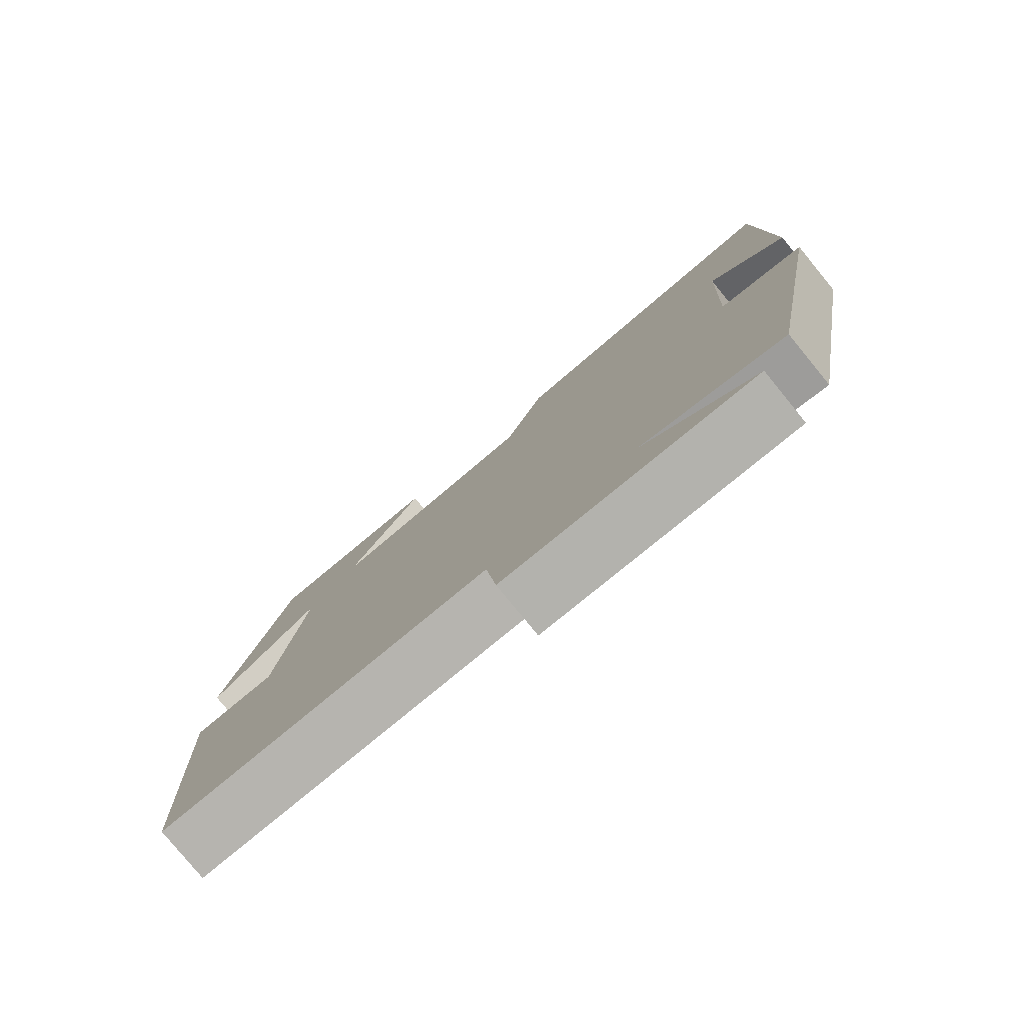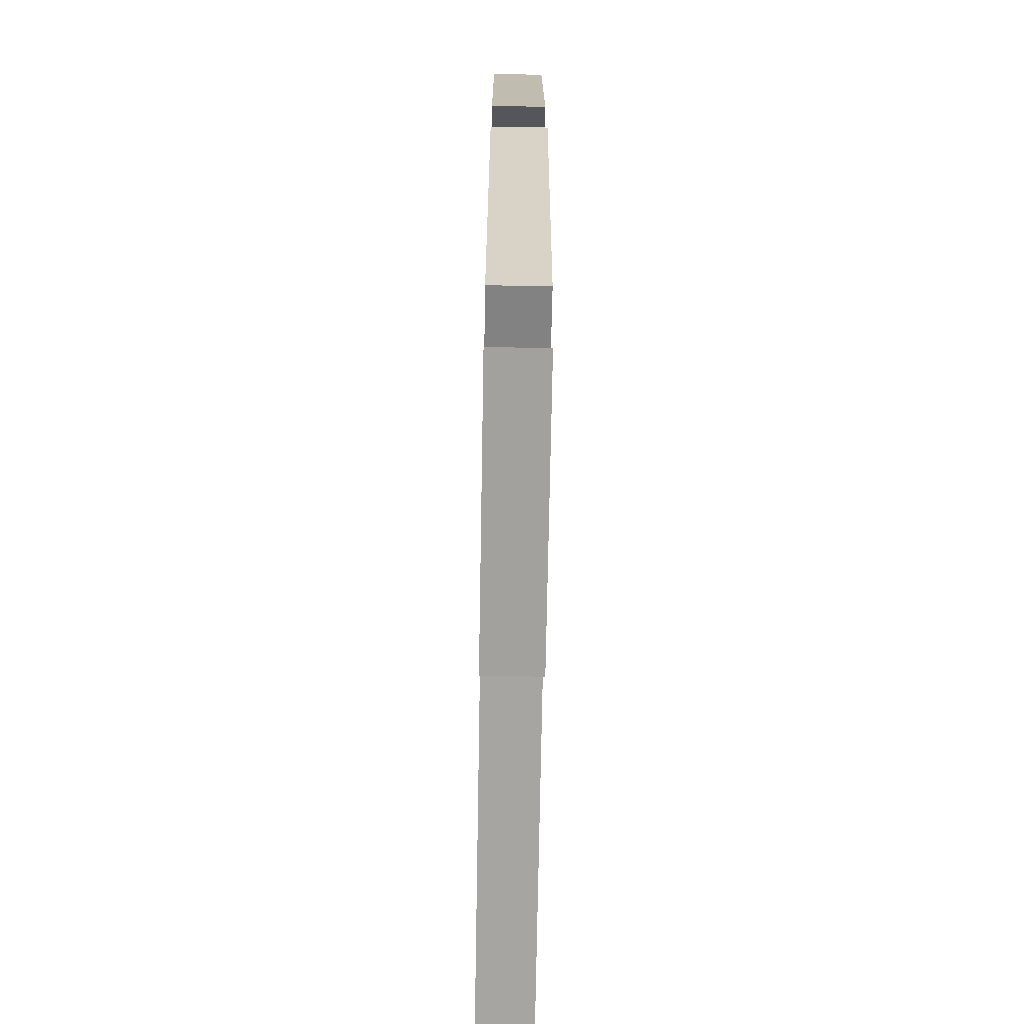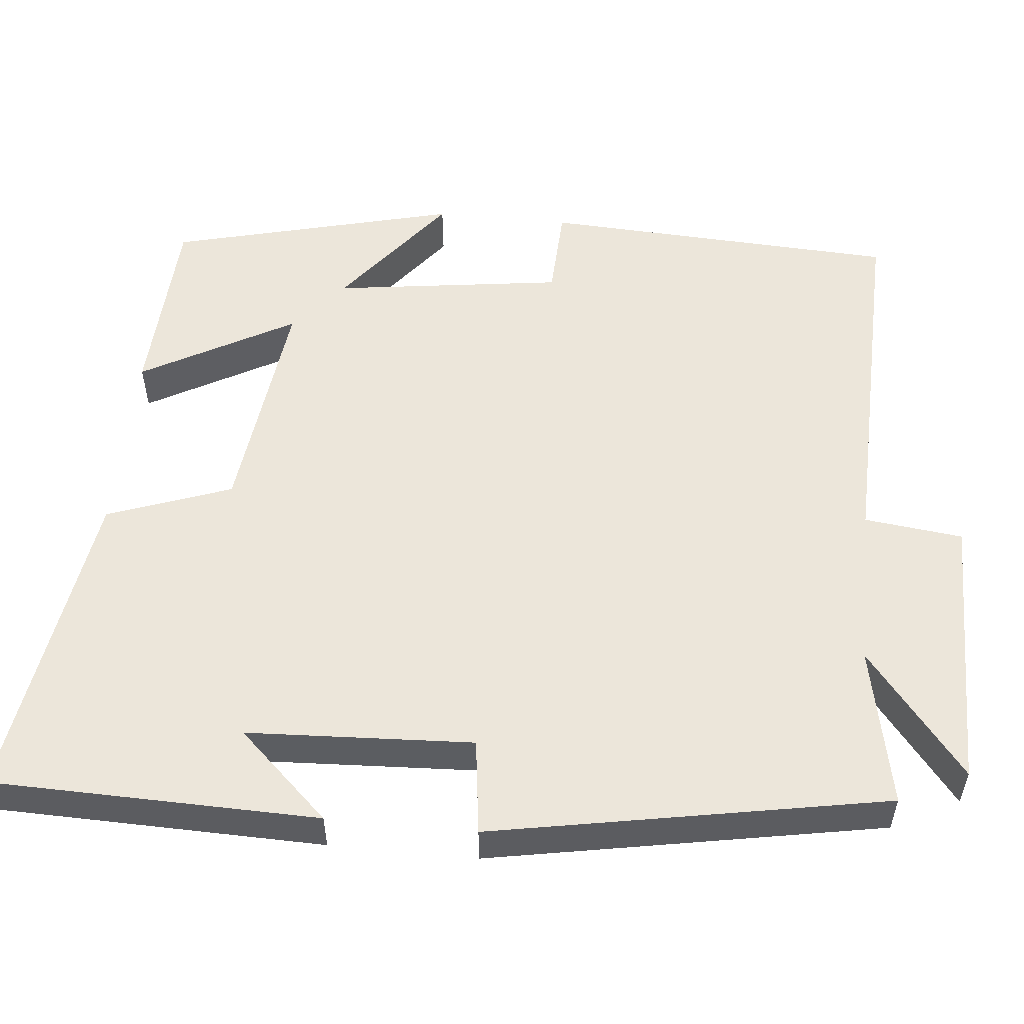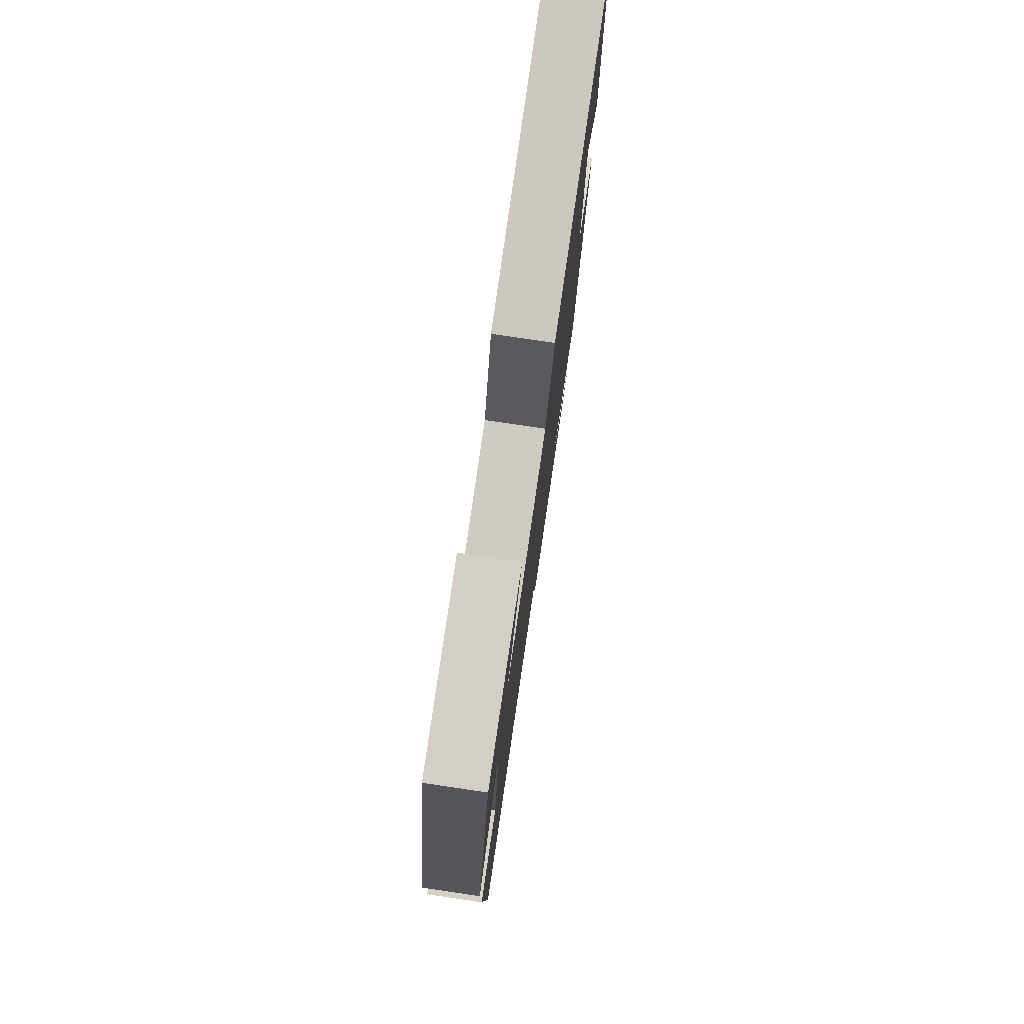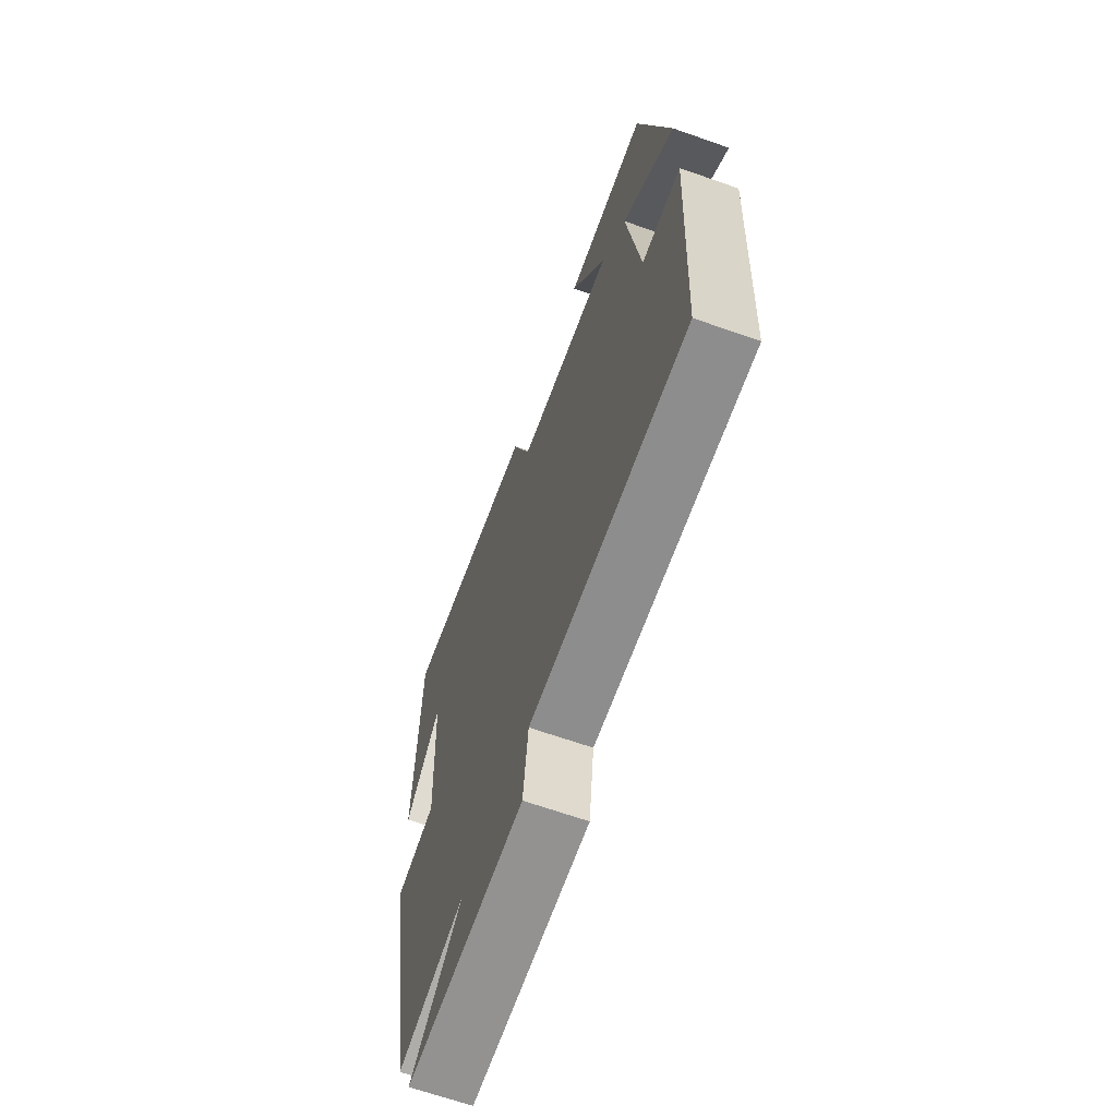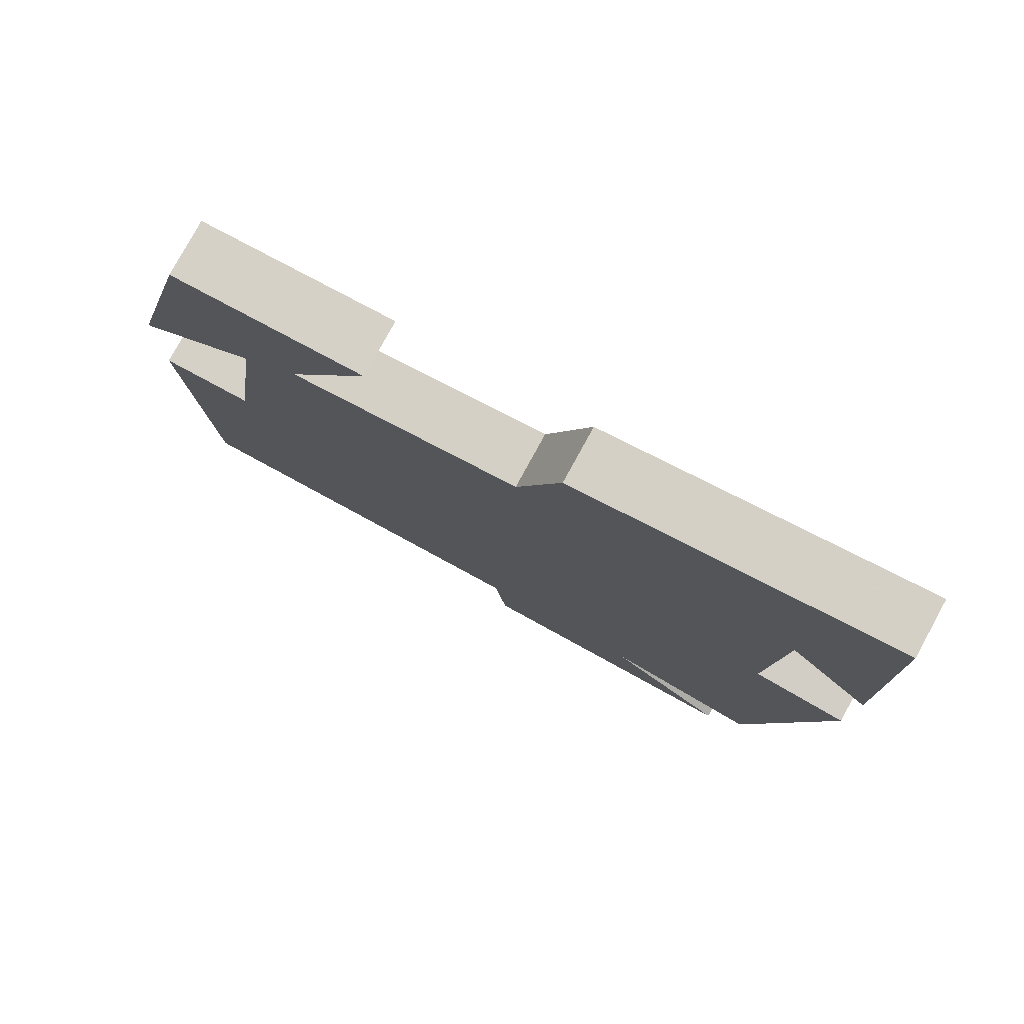
<metadata>
{"format":"obj","ext":"obj","renderer":"f3d","projection":"perspective","resolution":1024,"background":"white","views":[{"elev":-79.6,"azim":39.3,"up":"+Z"},{"elev":-72.4,"azim":89.0,"up":"+Z"},{"elev":54.3,"azim":95.6,"up":"+Y"},{"elev":78.1,"azim":-81.6,"up":"+Z"},{"elev":-66.1,"azim":-109.5,"up":"+Z"},{"elev":79.2,"azim":28.7,"up":"+Z"}]}
</metadata>
<code>
v -0.477 0.07 -0.512
v -0.5 0.07 -0.056
v -0.383 0.07 -0.051
v -0.343 0.07 0.243
v -0.5 0.07 0.12
v -0.408 0.07 0.487
v -0.163 0.07 0.5
v -0.27 0.07 0.306
v 0.024 0.07 0.342
v 0.081 0.07 0.5
v 0.491 0.07 0.565
v 0.5 0.07 0.148
v 0.392 0.07 0.264
v 0.378 0.07 -0.024
v 0.5 0.07 -0.04
v 0.408 0.07 -0.542
v 0.204 0.07 -0.5
v 0.363 0.07 -0.628
v 0.007 0.07 -0.626
v -0.008 0.07 -0.5
v -0.477 0 -0.512
v -0.5 0 -0.056
v -0.383 0 -0.051
v -0.343 0 0.243
v -0.5 0 0.12
v -0.408 0 0.487
v -0.163 0 0.5
v -0.27 0 0.306
v 0.024 0 0.342
v 0.081 0 0.5
v 0.491 0 0.565
v 0.5 0 0.148
v 0.392 0 0.264
v 0.378 0 -0.024
v 0.5 0 -0.04
v 0.408 0 -0.542
v 0.204 0 -0.5
v 0.363 0 -0.628
v 0.007 0 -0.626
v -0.008 0 -0.5
f 17 18 19 20
f 14 15 16 17
f 13 14 17 20
f 11 12 13
f 11 13 20
f 10 11 20
f 9 10 20
f 8 9 20 1
f 6 7 8
f 5 6 8
f 4 5 8
f 3 4 8
f 1 2 3
f 1 3 8
f 40 39 38 37
f 37 36 35 34
f 40 37 34 33
f 33 32 31
f 40 33 31
f 40 31 30
f 40 30 29
f 21 40 29 28
f 28 27 26
f 28 26 25
f 28 25 24
f 28 24 23
f 23 22 21
f 28 23 21
f 1 21 22 2
f 2 22 23 3
f 3 23 24 4
f 4 24 25 5
f 5 25 26 6
f 6 26 27 7
f 7 27 28 8
f 8 28 29 9
f 9 29 30 10
f 10 30 31 11
f 11 31 32 12
f 12 32 33 13
f 13 33 34 14
f 14 34 35 15
f 15 35 36 16
f 16 36 37 17
f 17 37 38 18
f 18 38 39 19
f 19 39 40 20
f 20 40 21 1

</code>
